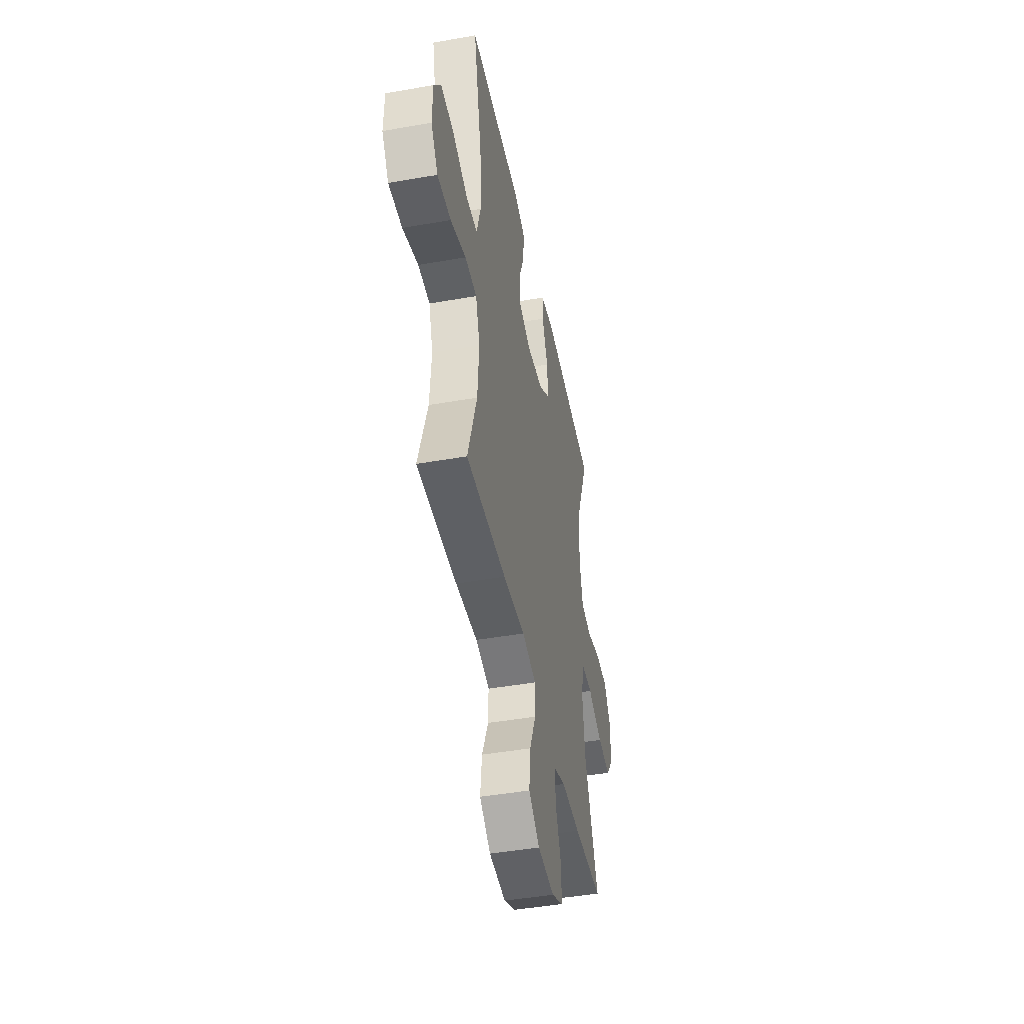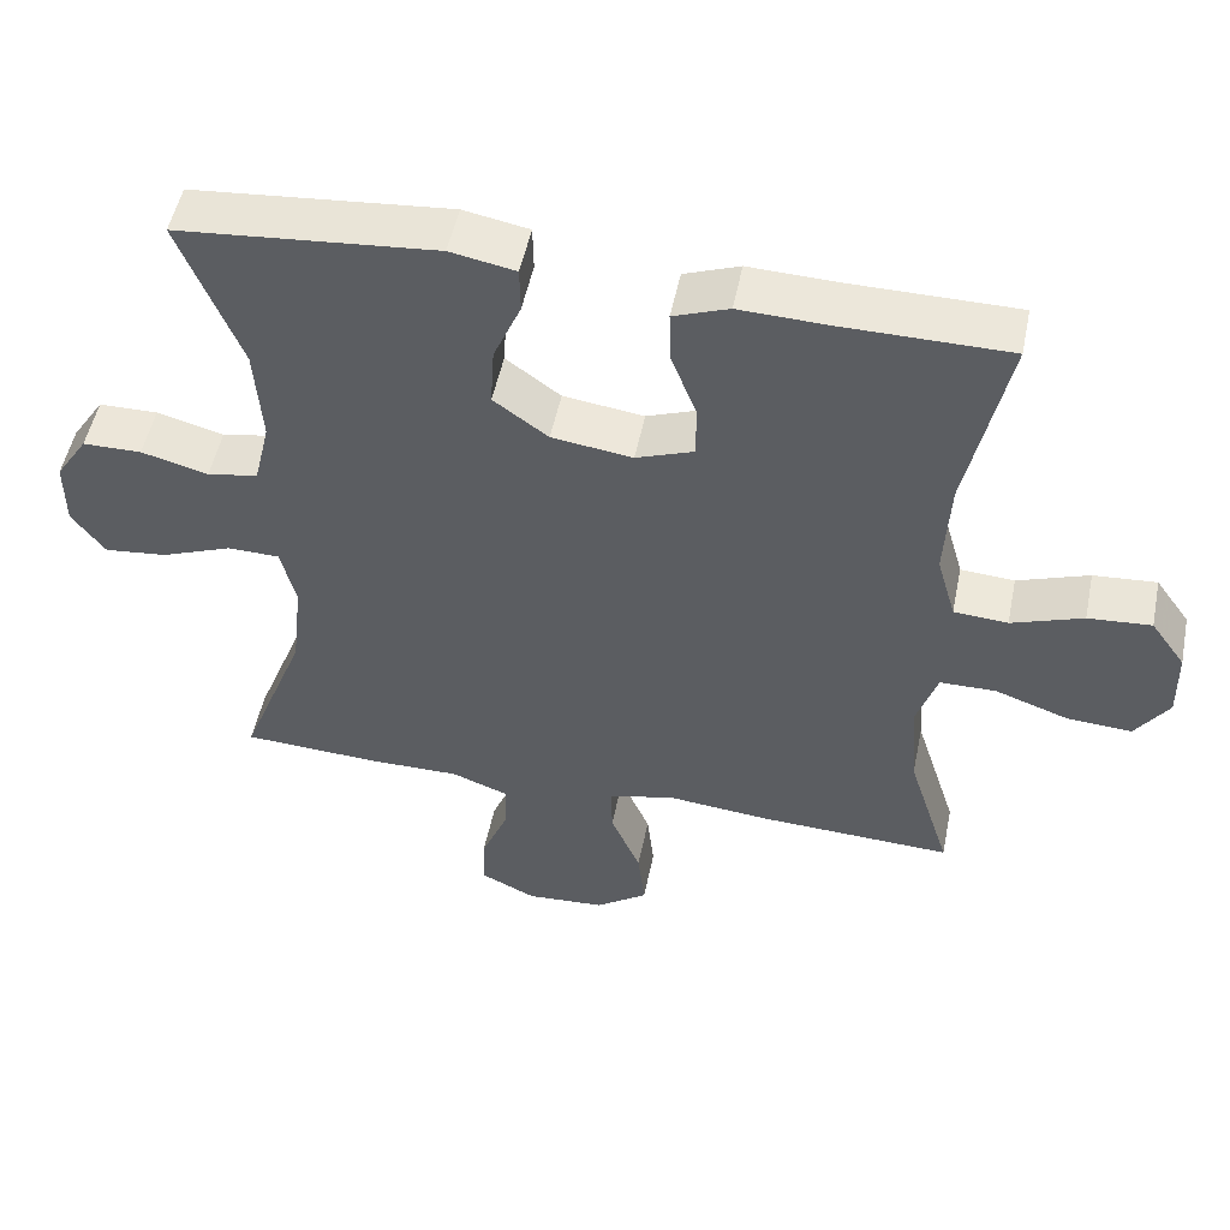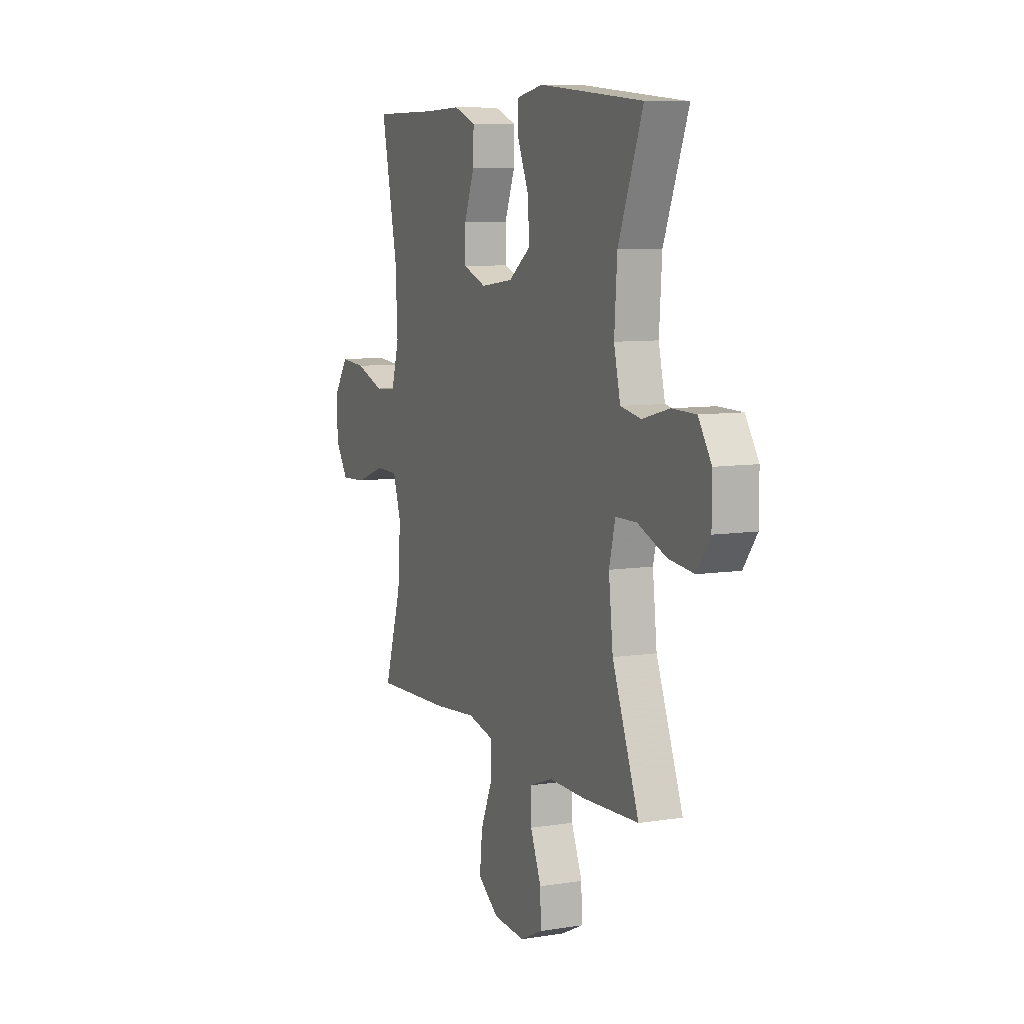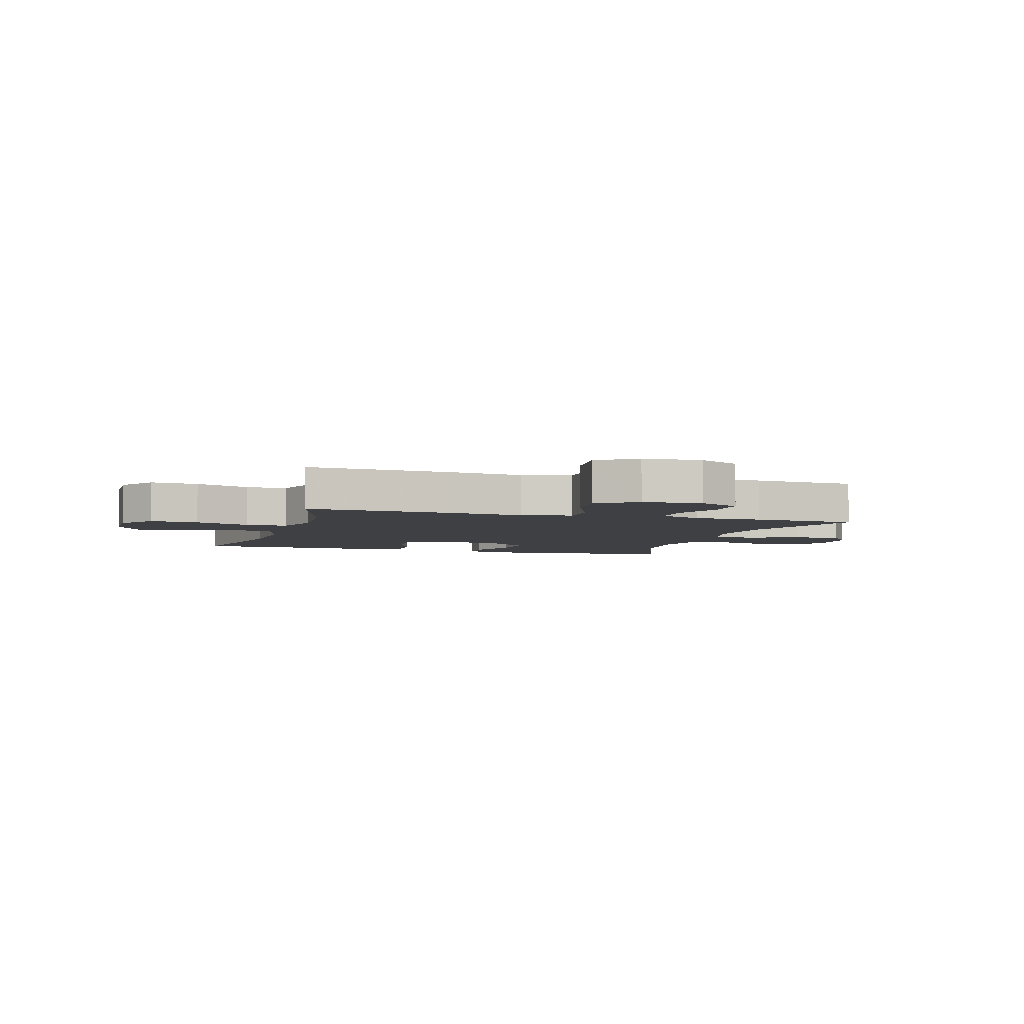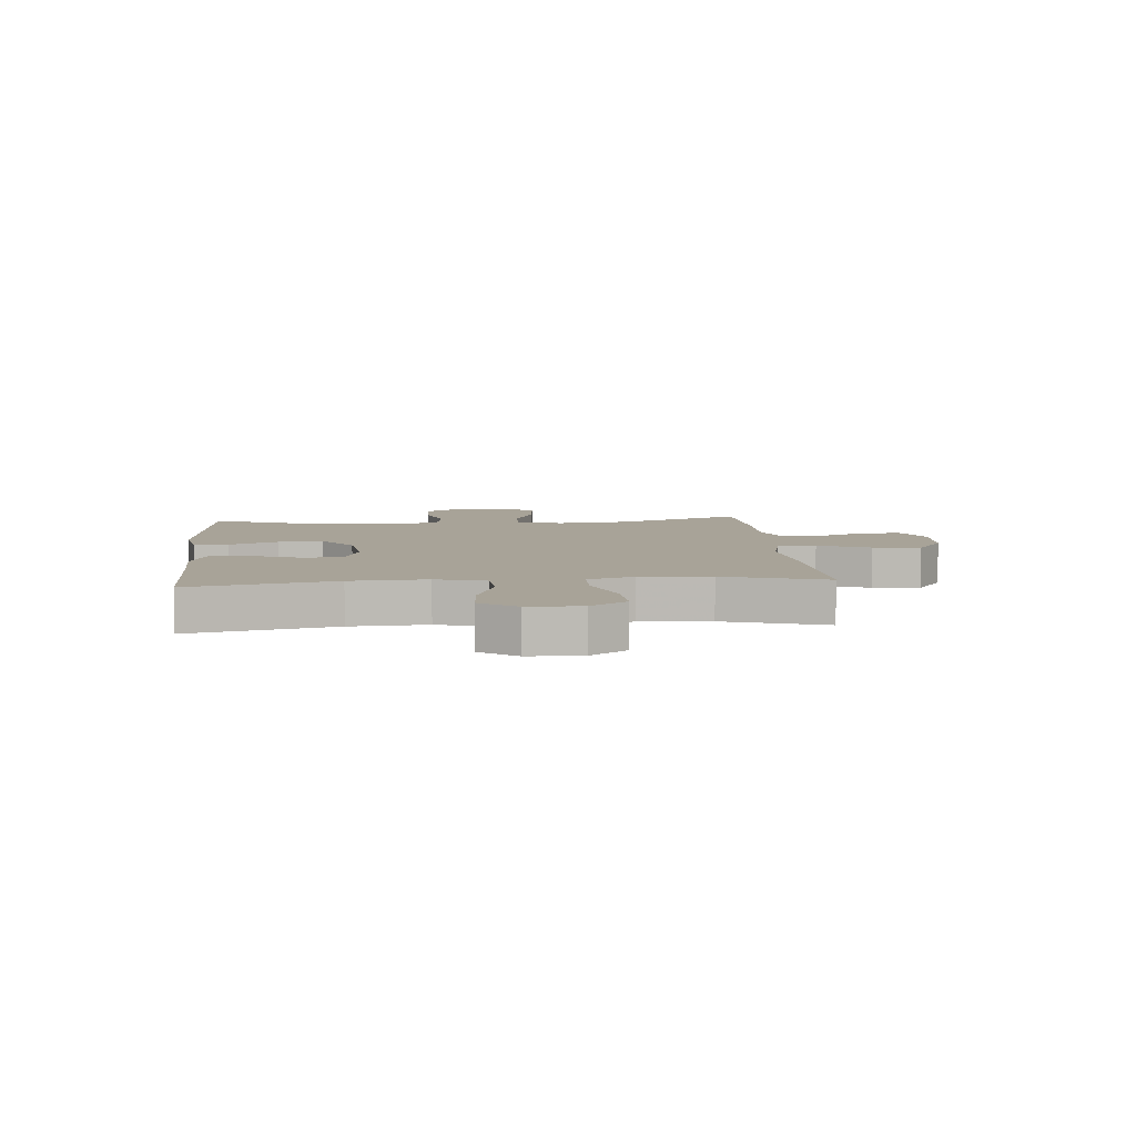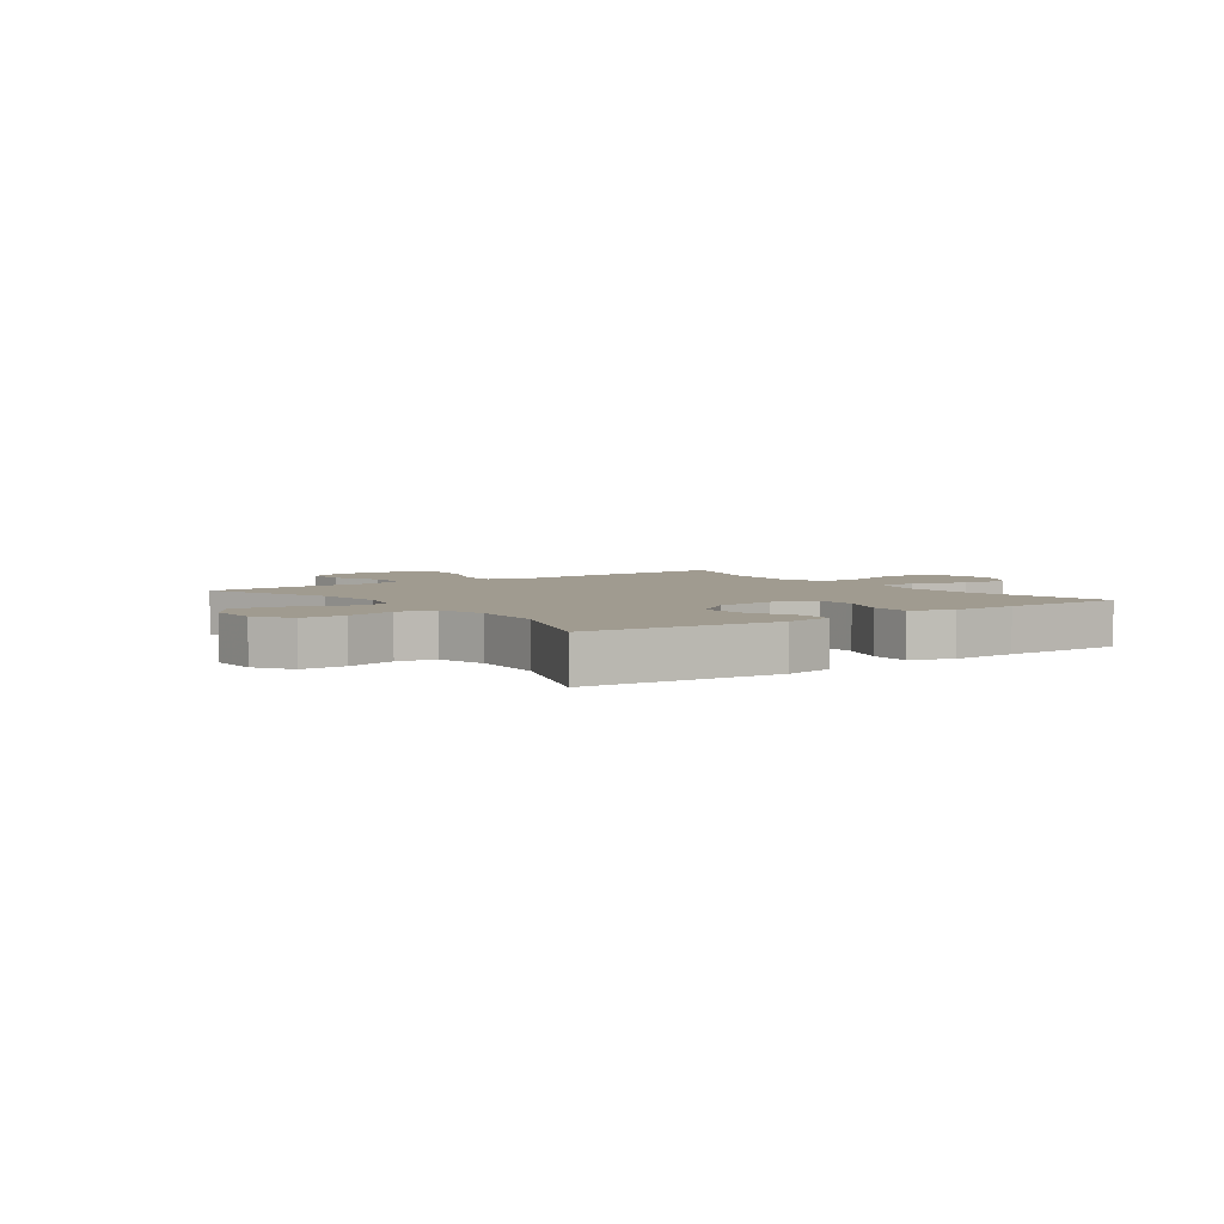
<metadata>
{"format":"obj","ext":"obj","renderer":"f3d","projection":"perspective","resolution":1024,"background":"white","views":[{"elev":-45.2,"azim":101.5,"up":"+Z"},{"elev":51.4,"azim":11.5,"up":"+Z"},{"elev":8.3,"azim":-113.5,"up":"+Z"},{"elev":-4.7,"azim":163.0,"up":"+Y"},{"elev":6.9,"azim":84.9,"up":"+Y"},{"elev":4.2,"azim":-36.0,"up":"+Y"}]}
</metadata>
<code>
v -0.5 0.07 -0.5
v -0.414 0.07 -0.279
v -0.4 0.07 -0.155
v -0.42 0.07 -0.076
v -0.488 0.07 -0.075
v -0.58 0.07 -0.111
v -0.662 0.07 -0.12
v -0.705 0.07 -0.061
v -0.705 0.07 0.028
v -0.663 0.07 0.092
v -0.586 0.07 0.093
v -0.499 0.07 0.07
v -0.433 0.07 0.082
v -0.412 0.07 0.17
v -0.421 0.07 0.299
v -0.5 0.07 0.5
v -0.164 0.07 0.531
v -0.079 0.07 0.515
v -0.078 0.07 0.455
v -0.114 0.07 0.371
v -0.119 0.07 0.292
v -0.048 0.07 0.24
v 0.057 0.07 0.226
v 0.132 0.07 0.254
v 0.132 0.07 0.324
v 0.099 0.07 0.409
v 0.097 0.07 0.478
v 0.169 0.07 0.505
v 0.284 0.07 0.501
v 0.5 0.07 0.5
v 0.447 0.07 0.248
v 0.44 0.07 0.115
v 0.465 0.07 0.028
v 0.535 0.07 0.023
v 0.628 0.07 0.056
v 0.71 0.07 0.062
v 0.755 0.07 -0.001
v 0.757 0.07 -0.094
v 0.714 0.07 -0.157
v 0.63 0.07 -0.152
v 0.534 0.07 -0.118
v 0.461 0.07 -0.119
v 0.435 0.07 -0.199
v 0.444 0.07 -0.322
v 0.5 0.07 -0.5
v 0.251 0.07 -0.49
v 0.115 0.07 -0.477
v 0.028 0.07 -0.497
v 0.029 0.07 -0.564
v 0.068 0.07 -0.655
v 0.077 0.07 -0.738
v 0.009 0.07 -0.786
v -0.094 0.07 -0.793
v -0.166 0.07 -0.758
v -0.164 0.07 -0.687
v -0.129 0.07 -0.603
v -0.127 0.07 -0.536
v -0.201 0.07 -0.508
v -0.319 0.07 -0.509
v -0.5 0 -0.5
v -0.414 0 -0.279
v -0.4 0 -0.155
v -0.42 0 -0.076
v -0.488 0 -0.075
v -0.58 0 -0.111
v -0.662 0 -0.12
v -0.705 0 -0.061
v -0.705 0 0.028
v -0.663 0 0.092
v -0.586 0 0.093
v -0.499 0 0.07
v -0.433 0 0.082
v -0.412 0 0.17
v -0.421 0 0.299
v -0.5 0 0.5
v -0.164 0 0.531
v -0.079 0 0.515
v -0.078 0 0.455
v -0.114 0 0.371
v -0.119 0 0.292
v -0.048 0 0.24
v 0.057 0 0.226
v 0.132 0 0.254
v 0.132 0 0.324
v 0.099 0 0.409
v 0.097 0 0.478
v 0.169 0 0.505
v 0.284 0 0.501
v 0.5 0 0.5
v 0.447 0 0.248
v 0.44 0 0.115
v 0.465 0 0.028
v 0.535 0 0.023
v 0.628 0 0.056
v 0.71 0 0.062
v 0.755 0 -0.001
v 0.757 0 -0.094
v 0.714 0 -0.157
v 0.63 0 -0.152
v 0.534 0 -0.118
v 0.461 0 -0.119
v 0.435 0 -0.199
v 0.444 0 -0.322
v 0.5 0 -0.5
v 0.251 0 -0.49
v 0.115 0 -0.477
v 0.028 0 -0.497
v 0.029 0 -0.564
v 0.068 0 -0.655
v 0.077 0 -0.738
v 0.009 0 -0.786
v -0.094 0 -0.793
v -0.166 0 -0.758
v -0.164 0 -0.687
v -0.129 0 -0.603
v -0.127 0 -0.536
v -0.201 0 -0.508
v -0.319 0 -0.509
f 58 59 1 2
f 57 58 2 3
f 54 55 56
f 53 54 56
f 52 53 56
f 51 52 56
f 50 51 56
f 49 50 56
f 48 49 56 57
f 44 45 46 47
f 43 44 47 48
f 57 3 4
f 48 57 4
f 43 48 4
f 42 43 4
f 39 40 41
f 38 39 41
f 37 38 41
f 36 37 41
f 35 36 41
f 34 35 41
f 41 42 4
f 34 41 4
f 33 34 4
f 29 30 31
f 29 31 32
f 28 29 32
f 27 28 32
f 26 27 32
f 25 26 32
f 24 25 32 33
f 18 19 20
f 17 18 20
f 16 17 20
f 15 16 20
f 14 15 20 21
f 13 14 21 22
f 10 11 12
f 9 10 12
f 8 9 12
f 7 8 12
f 6 7 12
f 5 6 12
f 5 12 13
f 33 4 5
f 24 33 5
f 23 24 5
f 5 13 22 23
f 61 60 118 117
f 62 61 117 116
f 115 114 113
f 115 113 112
f 115 112 111
f 115 111 110
f 115 110 109
f 115 109 108
f 116 115 108 107
f 106 105 104 103
f 107 106 103 102
f 63 62 116
f 63 116 107
f 63 107 102
f 63 102 101
f 100 99 98
f 100 98 97
f 100 97 96
f 100 96 95
f 100 95 94
f 100 94 93
f 63 101 100
f 63 100 93
f 63 93 92
f 90 89 88
f 91 90 88
f 91 88 87
f 91 87 86
f 91 86 85
f 91 85 84
f 92 91 84 83
f 79 78 77
f 79 77 76
f 79 76 75
f 79 75 74
f 80 79 74 73
f 81 80 73 72
f 71 70 69
f 71 69 68
f 71 68 67
f 71 67 66
f 71 66 65
f 71 65 64
f 72 71 64
f 64 63 92
f 64 92 83
f 64 83 82
f 82 81 72 64
f 1 60 61 2
f 2 61 62 3
f 3 62 63 4
f 4 63 64 5
f 5 64 65 6
f 6 65 66 7
f 7 66 67 8
f 8 67 68 9
f 9 68 69 10
f 10 69 70 11
f 11 70 71 12
f 12 71 72 13
f 13 72 73 14
f 14 73 74 15
f 15 74 75 16
f 16 75 76 17
f 17 76 77 18
f 18 77 78 19
f 19 78 79 20
f 20 79 80 21
f 21 80 81 22
f 22 81 82 23
f 23 82 83 24
f 24 83 84 25
f 25 84 85 26
f 26 85 86 27
f 27 86 87 28
f 28 87 88 29
f 29 88 89 30
f 30 89 90 31
f 31 90 91 32
f 32 91 92 33
f 33 92 93 34
f 34 93 94 35
f 35 94 95 36
f 36 95 96 37
f 37 96 97 38
f 38 97 98 39
f 39 98 99 40
f 40 99 100 41
f 41 100 101 42
f 42 101 102 43
f 43 102 103 44
f 44 103 104 45
f 45 104 105 46
f 46 105 106 47
f 47 106 107 48
f 48 107 108 49
f 49 108 109 50
f 50 109 110 51
f 51 110 111 52
f 52 111 112 53
f 53 112 113 54
f 54 113 114 55
f 55 114 115 56
f 56 115 116 57
f 57 116 117 58
f 58 117 118 59
f 59 118 60 1

</code>
